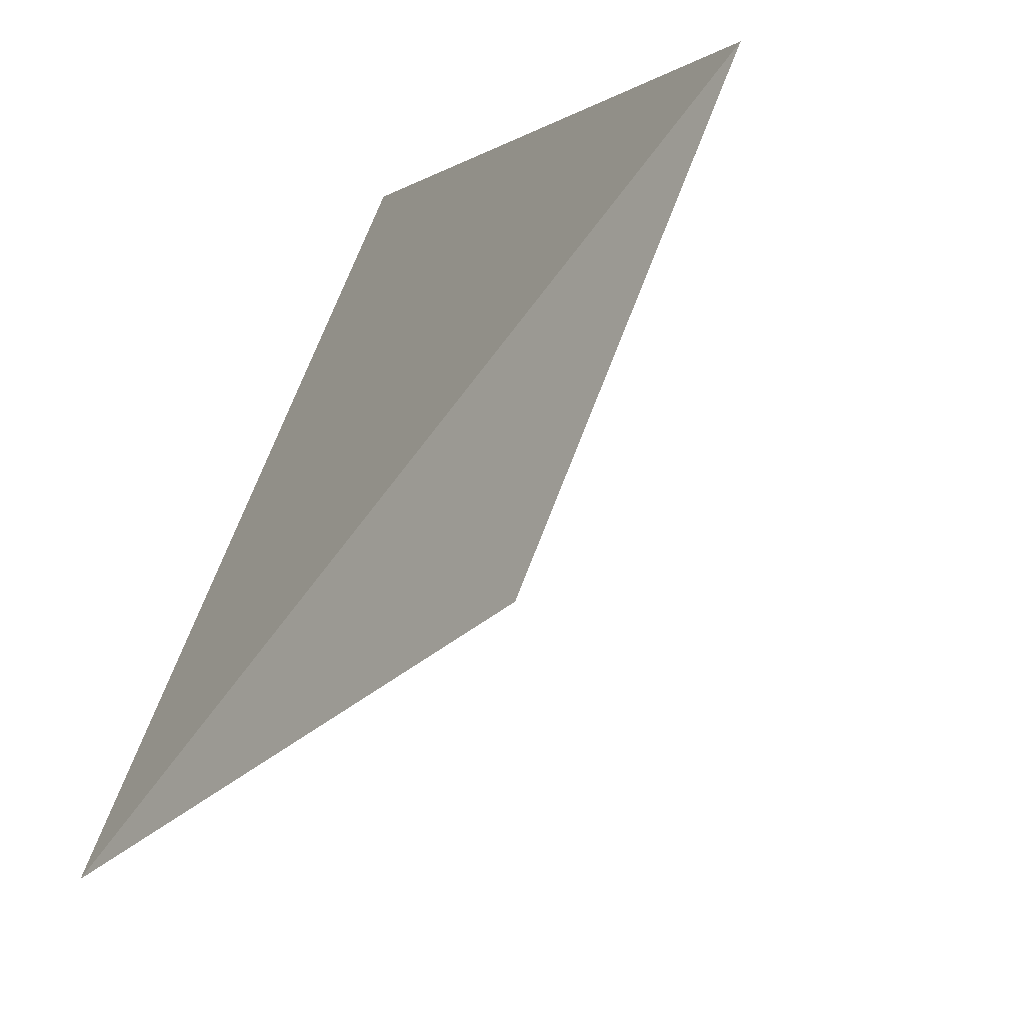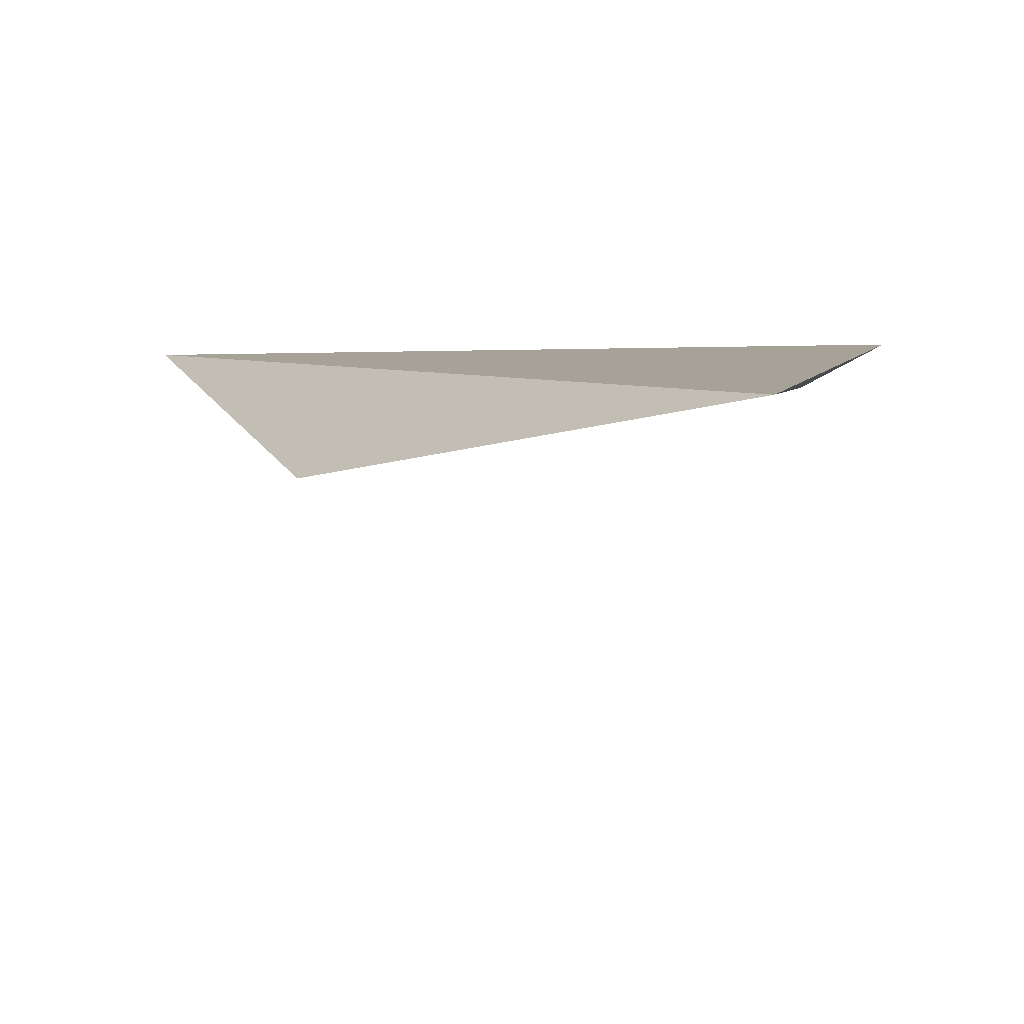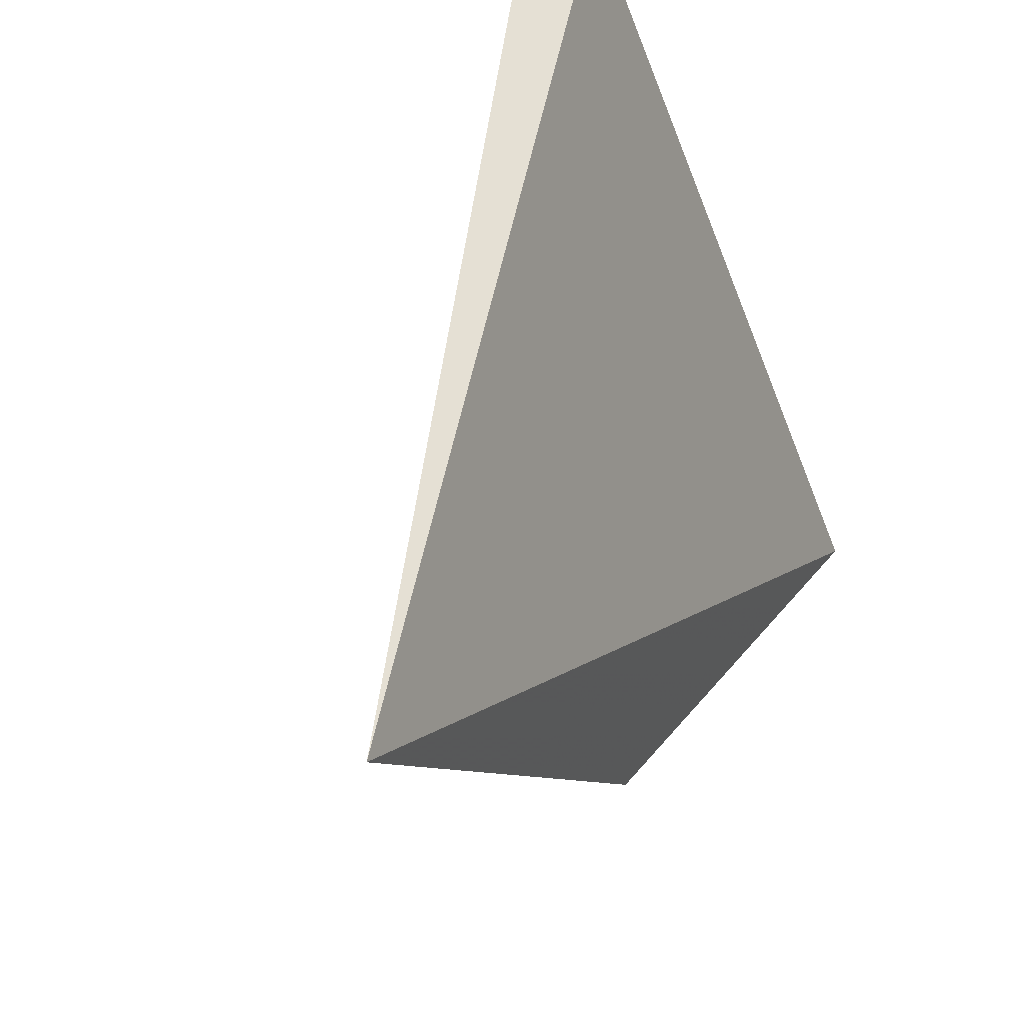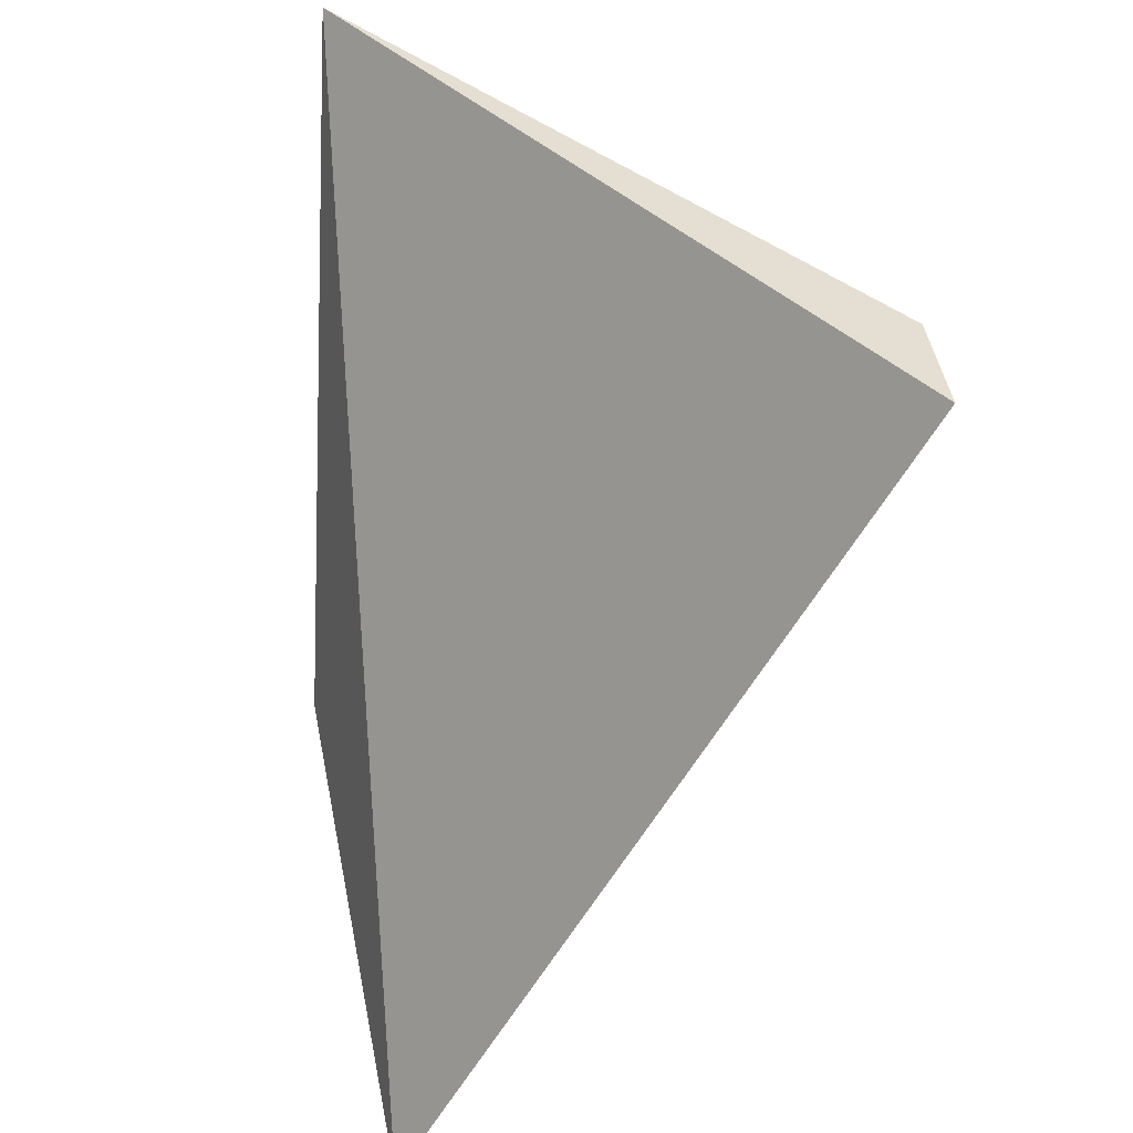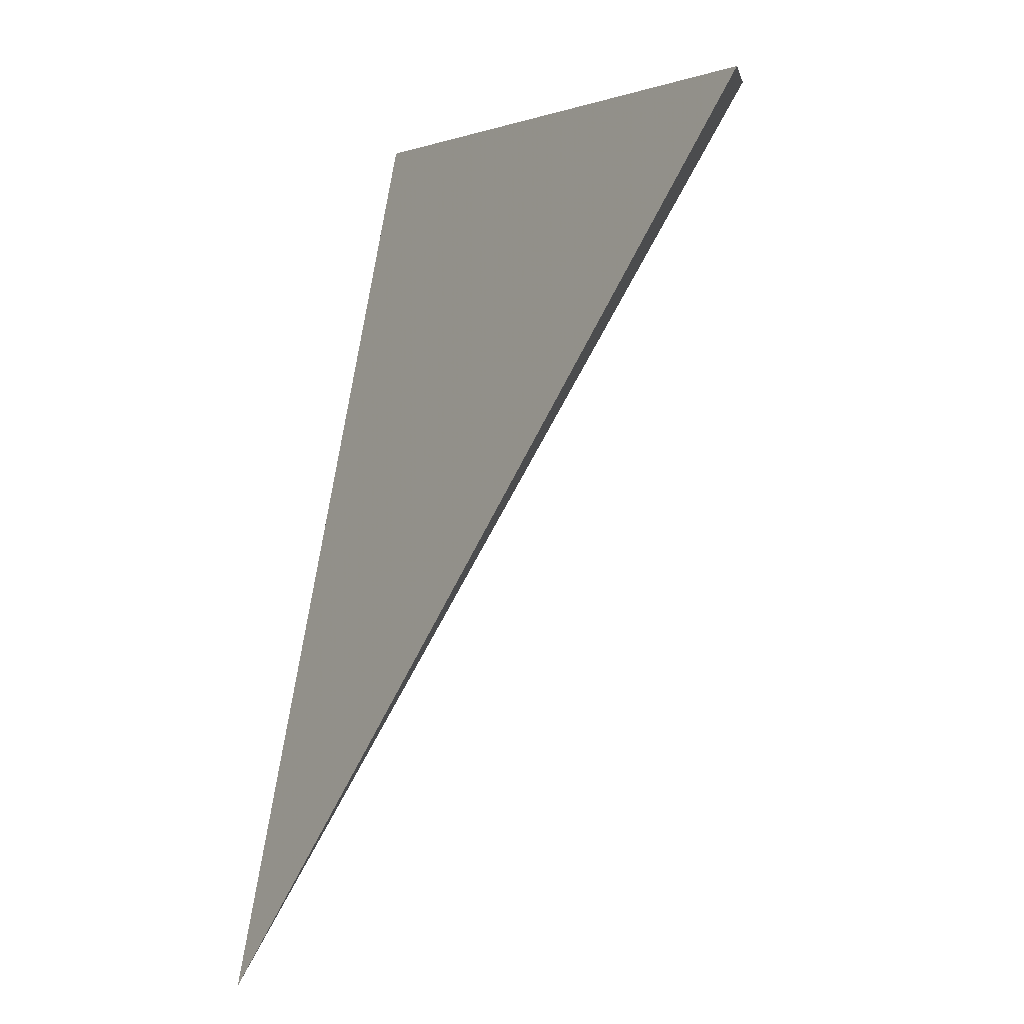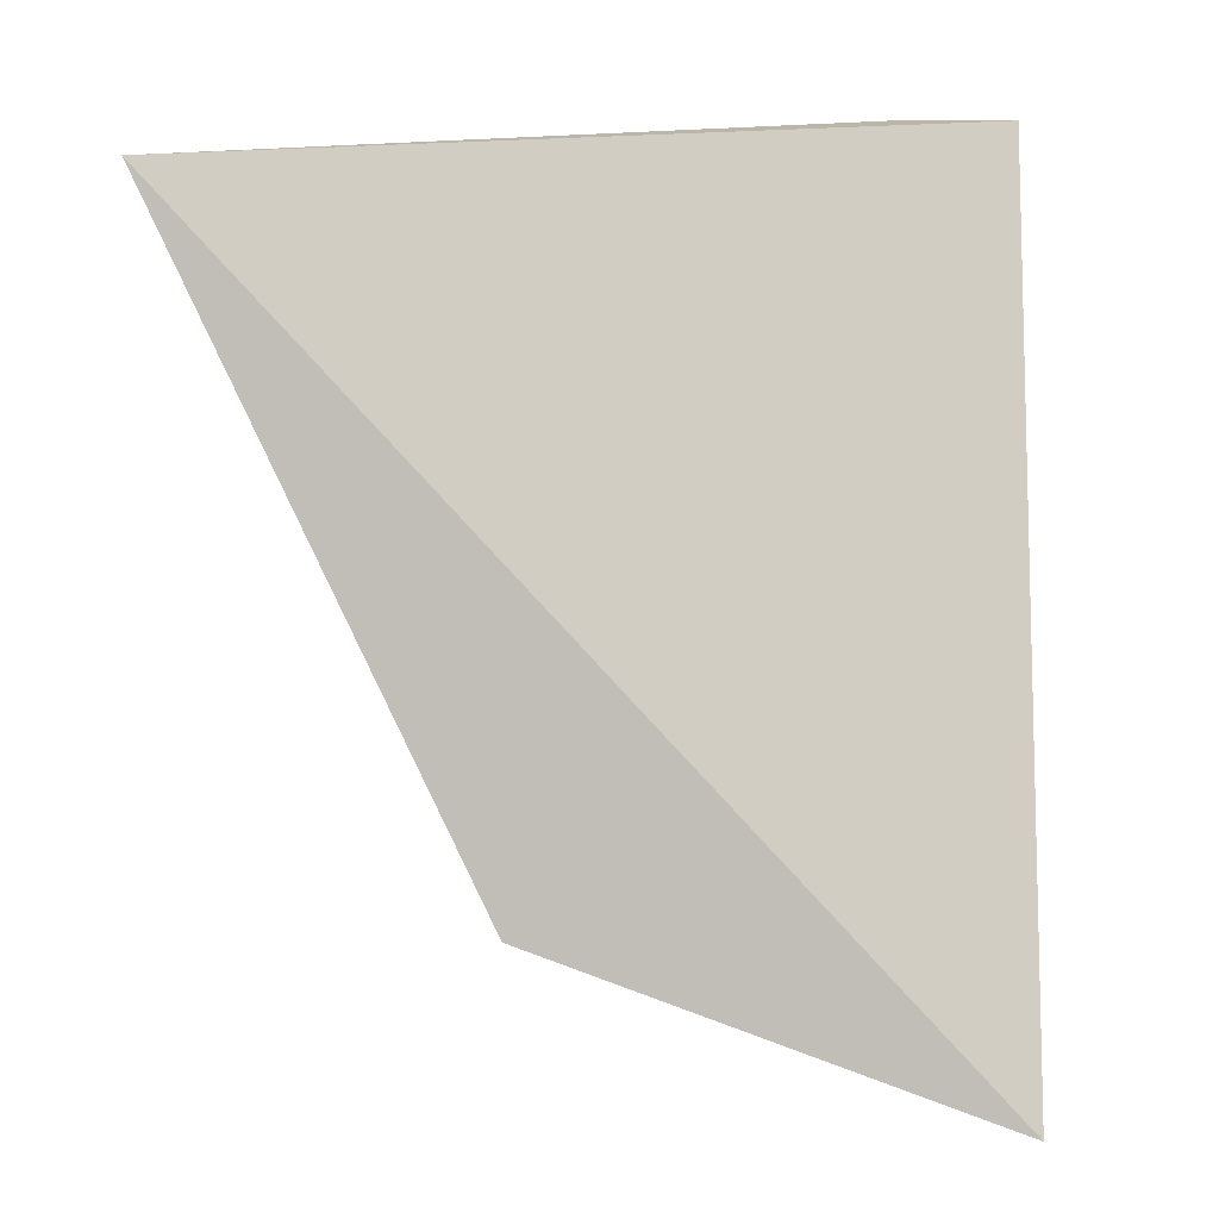
<metadata>
{"format":"obj","ext":"obj","renderer":"f3d","projection":"perspective","resolution":1024,"background":"white","views":[{"elev":-0.7,"azim":-49.5,"up":"+Z"},{"elev":-58.3,"azim":-58.1,"up":"+Y"},{"elev":65.9,"azim":-135.9,"up":"+Y"},{"elev":36.9,"azim":-5.9,"up":"+Y"},{"elev":3.8,"azim":8.4,"up":"+Y"},{"elev":14.0,"azim":-88.1,"up":"+Y"}]}
</metadata>
<code>
v 0.5414 -0.2196 -0.2358
v 0.5987 -0.1477 -0.184
v 0.5987 -0.1477 -0.1968
v 0.5474 -0.1477 -0.2696
v 0.5474 -0.2418 -0.184
f 2 4 5
f 2 3 4
f 3 1 4
f 4 1 5
f 1 3 5
f 3 2 5

</code>
